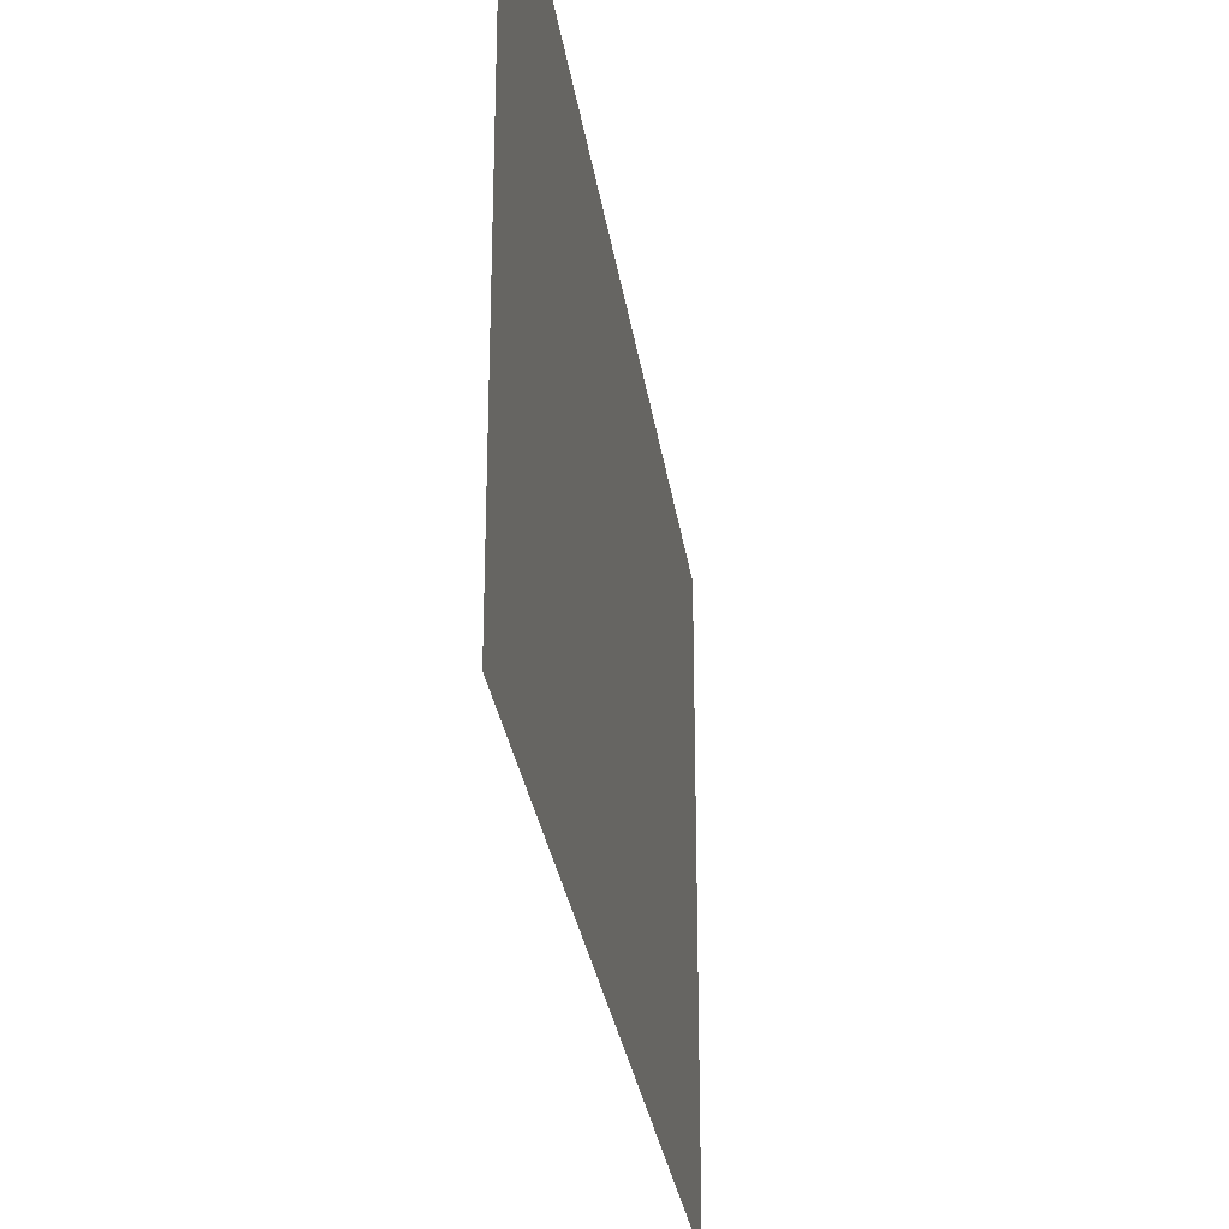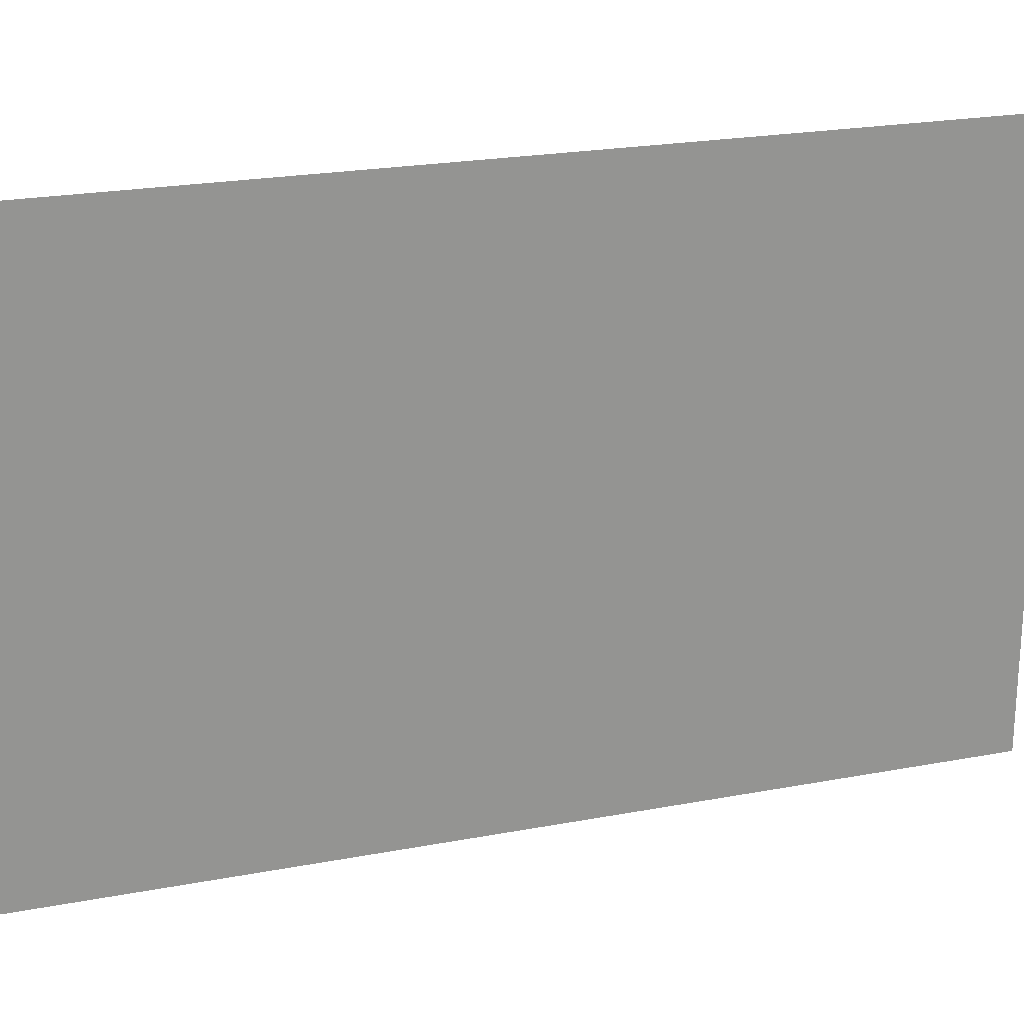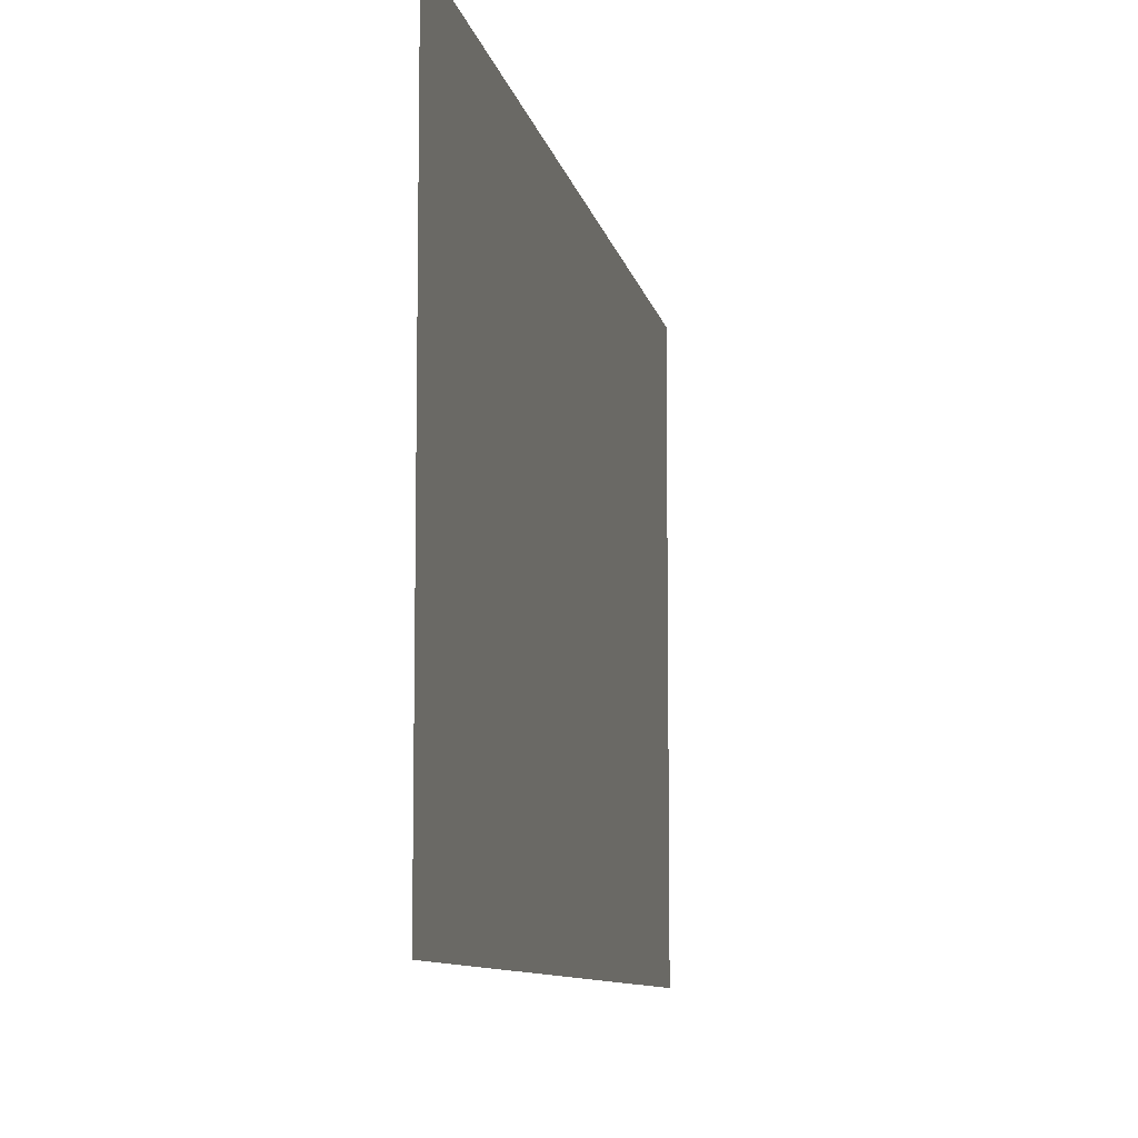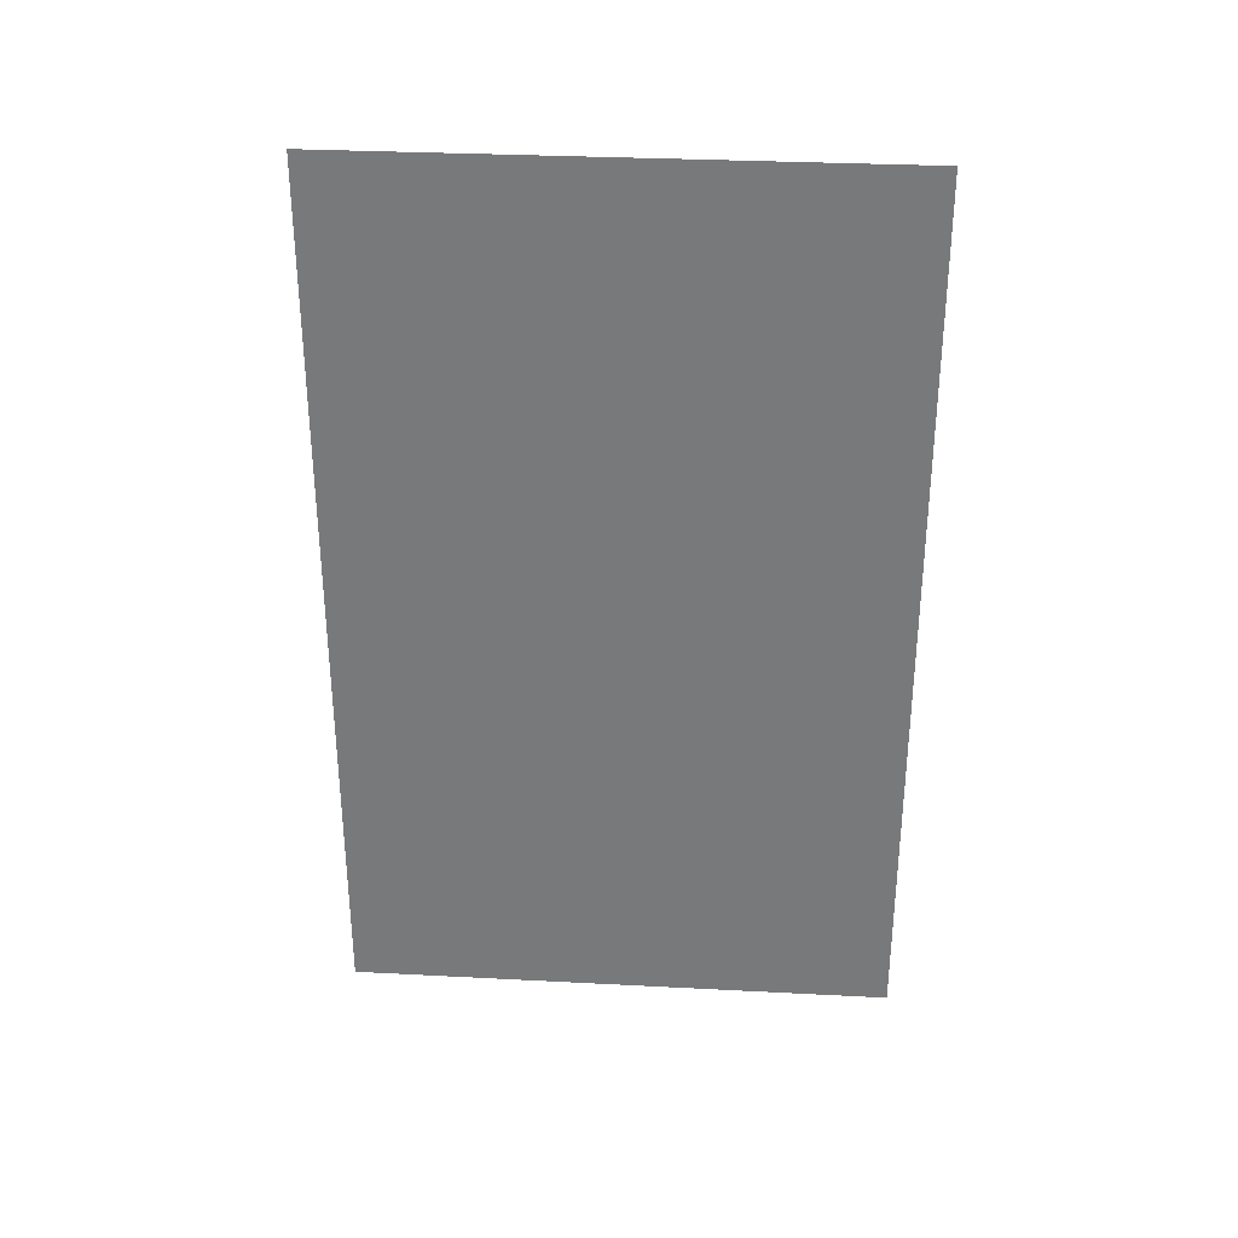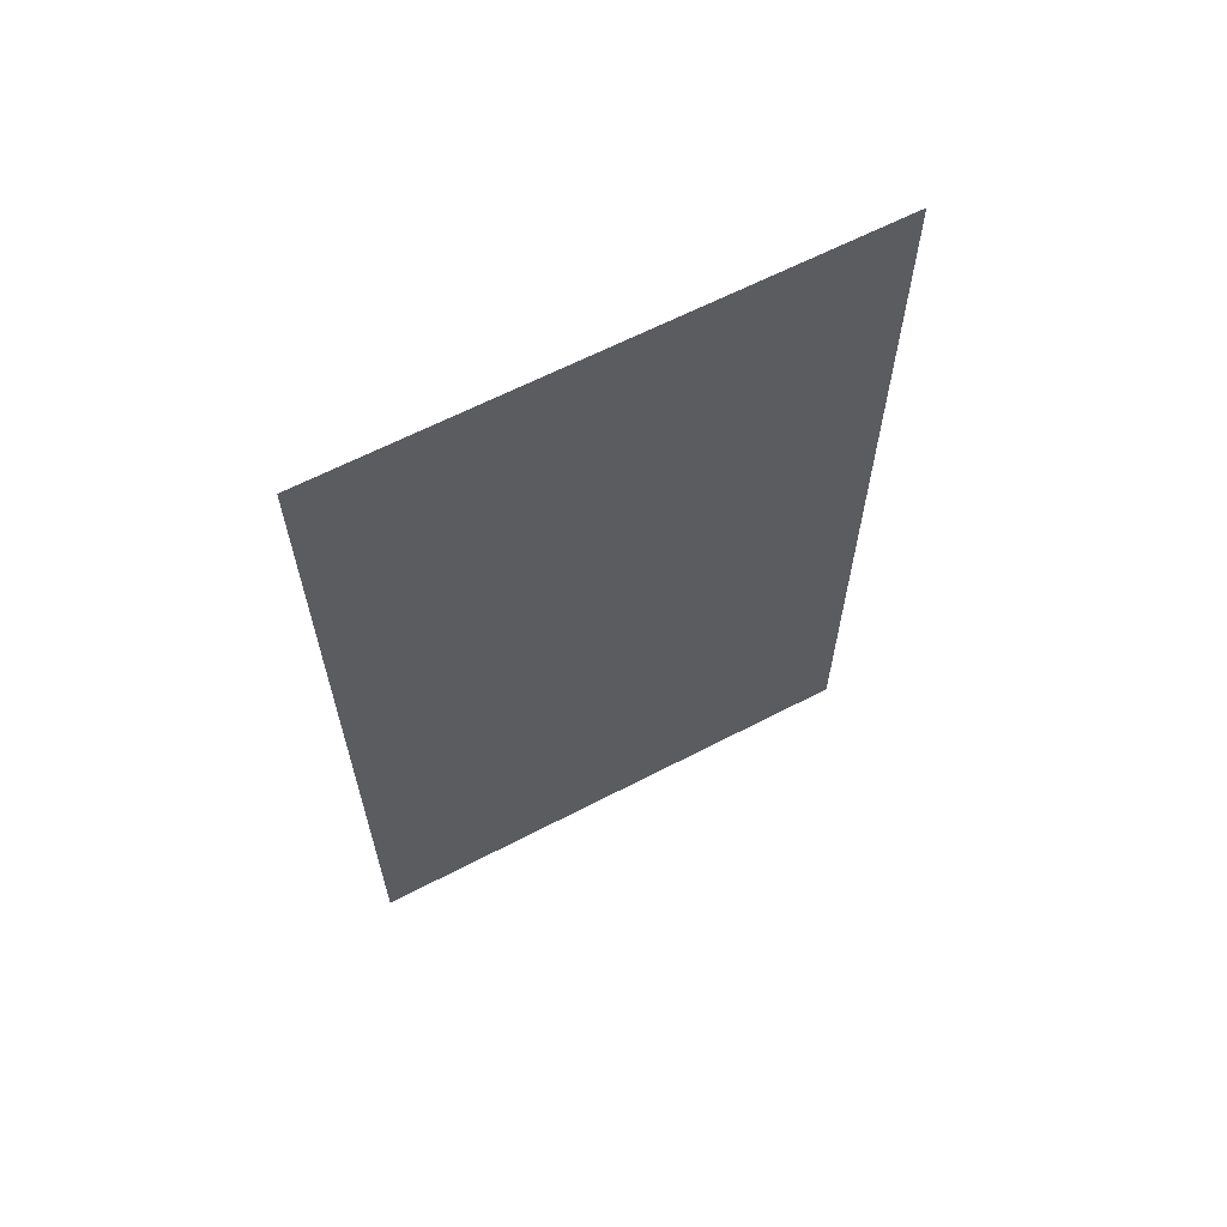
<metadata>
{"format":"obj","ext":"obj","renderer":"f3d","projection":"perspective","resolution":1024,"background":"white","views":[{"elev":-29.1,"azim":8.0,"up":"+Y"},{"elev":22.4,"azim":-108.2,"up":"+Y"},{"elev":-9.0,"azim":10.6,"up":"+Y"},{"elev":31.8,"azim":-85.8,"up":"+Z"},{"elev":63.1,"azim":62.2,"up":"+Z"}]}
</metadata>
<code>
o fence
v 0 6.405 10.34
v 0 -6.405 10.34
v 0 -6.405 -10.34
v 0 6.405 -10.34
f 1 2 3 4

</code>
